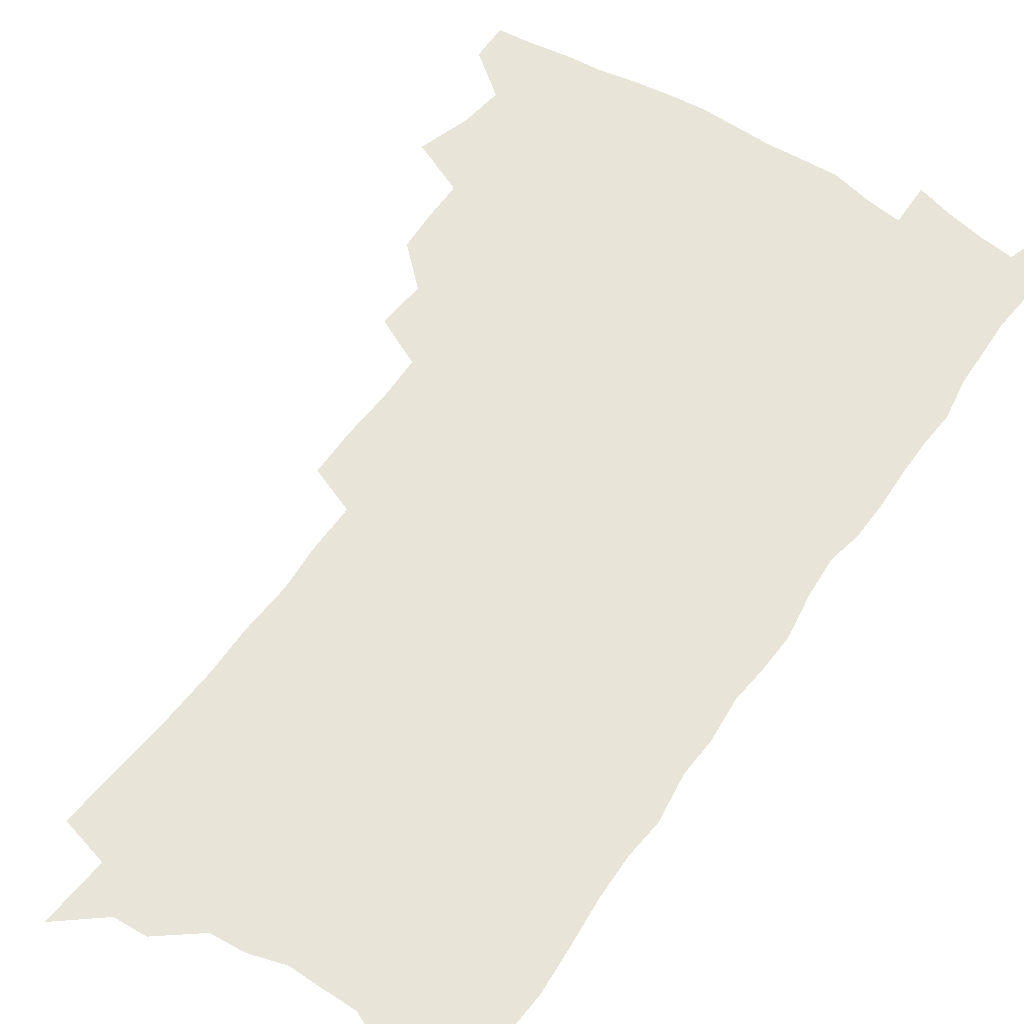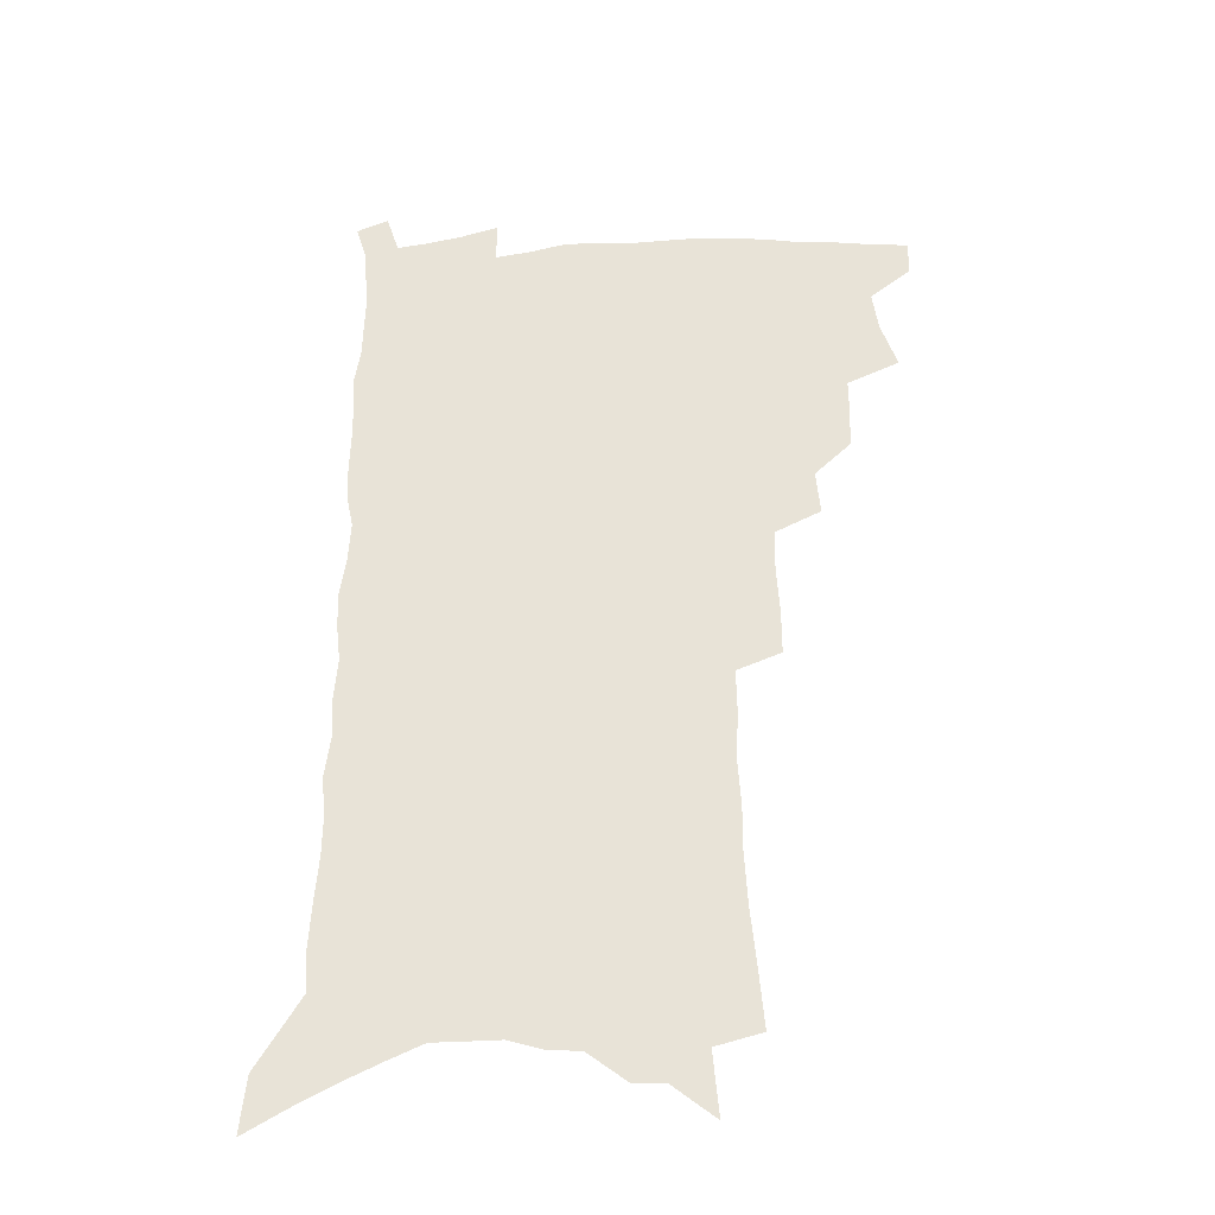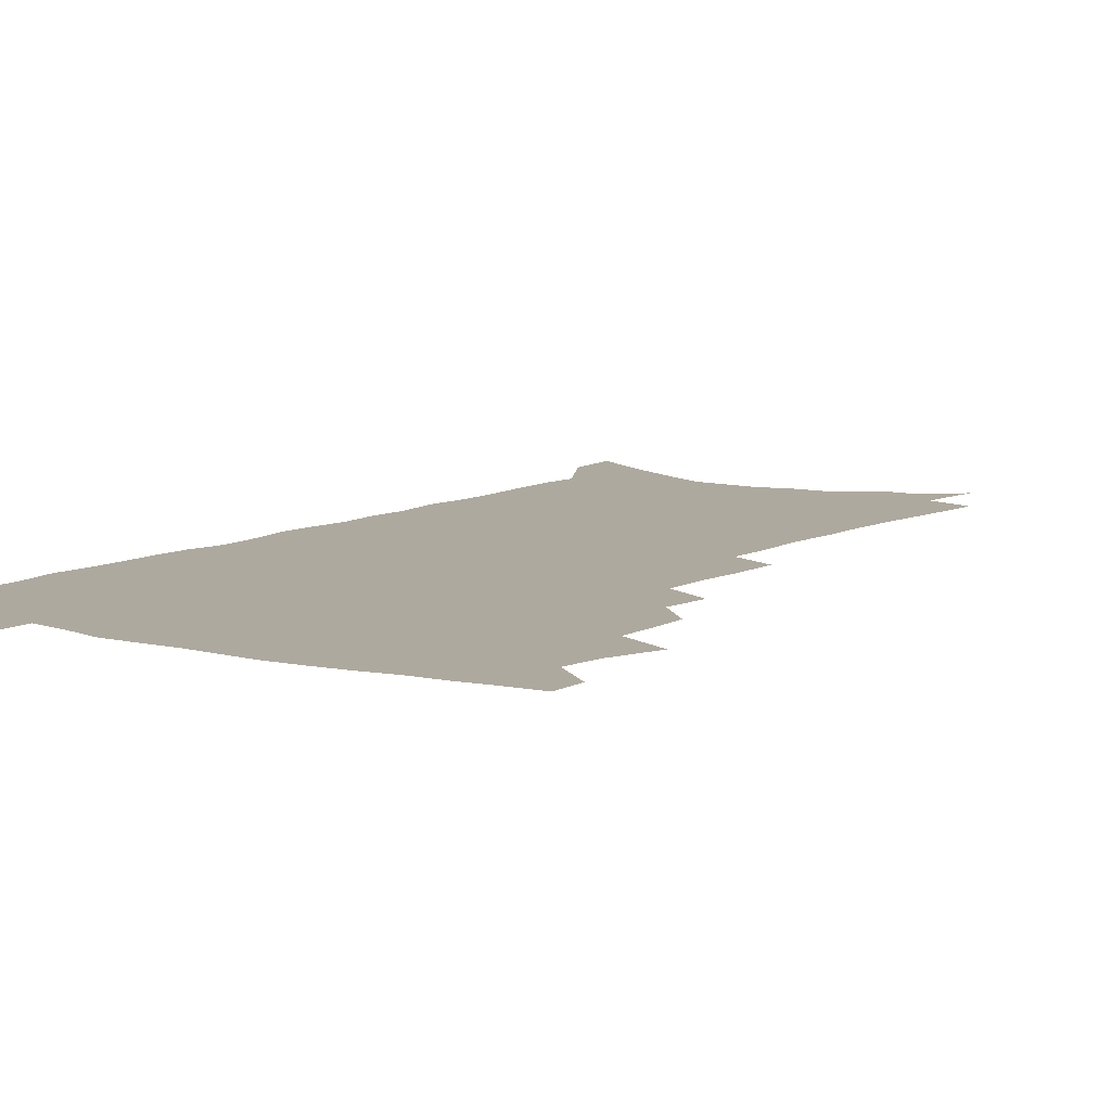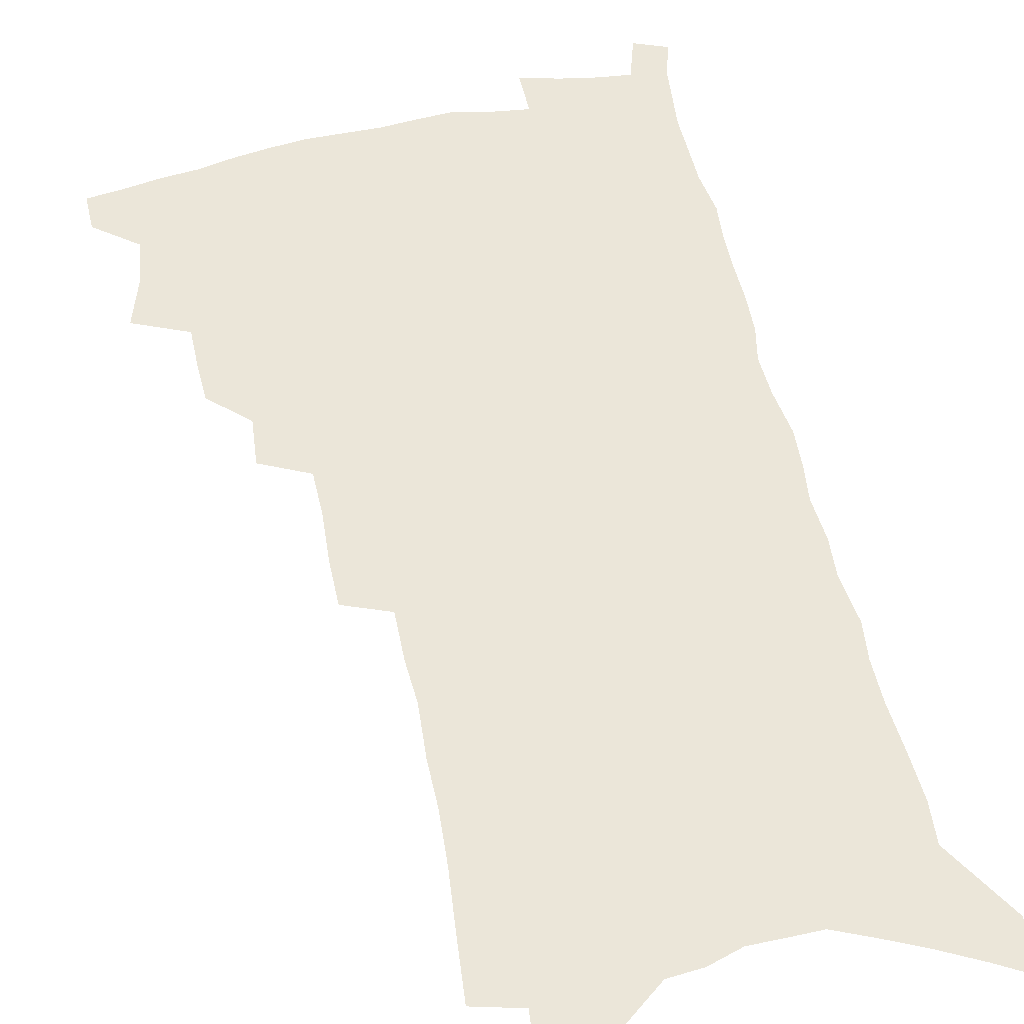
<metadata>
{"format":"obj","ext":"obj","renderer":"f3d","projection":"perspective","resolution":1024,"background":"white","views":[{"elev":59.9,"azim":34.4,"up":"+Z"},{"elev":-34.6,"azim":-174.5,"up":"+Y"},{"elev":9.0,"azim":-144.1,"up":"+Z"},{"elev":55.3,"azim":-12.5,"up":"+Z"}]}
</metadata>
<code>
v 490.6 498.4 0
v 490.4 512.3 0
v 498 451.2 0
v 504.3 470.3 0
v 506.6 486.2 0
v 506.3 500.2 0
v 504.5 514 0
v 518.9 412.5 0
v 518.3 427.3 0
v 518.3 442.4 0
v 521.1 459.4 0
v 521.4 473.7 0
v 522.5 488.3 0
v 520.9 501.7 0
v 518.2 516.3 0
v 531.4 381.3 0
v 533.1 399.2 0
v 534.8 416.4 0
v 535.9 432.5 0
v 534.9 446.4 0
v 535.8 461.1 0
v 536.2 475.4 0
v 536.7 489.7 0
v 534.7 503.4 0
v 532.4 517.6 0
v 548.4 318.9 0
v 548.4 336.7 0
v 549.6 355.9 0
v 549.5 372.8 0
v 549.1 388.8 0
v 551.8 407.2 0
v 549.8 420 0
v 553.2 437.8 0
v 552.8 450.9 0
v 551.6 464 0
v 551.5 477.7 0
v 550.9 490.9 0
v 549 504.4 0
v 545.9 520.4 0
v 559.7 170.6 0
v 561.7 193.7 0
v 564 217.2 0
v 565.2 238 0
v 565.1 256.1 0
v 566.4 276.7 0
v 565.4 293.1 0
v 565.7 312.2 0
v 565.1 329.2 0
v 565.1 346.2 0
v 564.6 362.1 0
v 564.9 378.8 0
v 564.8 394.2 0
v 565.6 410.1 0
v 565.2 424.1 0
v 566.1 438.7 0
v 566.5 452.8 0
v 566.4 466.2 0
v 565.7 479.2 0
v 564.3 492.3 0
v 562.5 506.3 0
v 559.6 522.3 0
v 575.6 140.4 0
v 577.8 166 0
v 575 180.3 0
v 580.1 210.7 0
v 580.5 230.2 0
v 580.8 249 0
v 580.8 267.3 0
v 580.1 283.7 0
v 580.5 302.8 0
v 580.5 320.6 0
v 580.3 337.2 0
v 579.3 351.7 0
v 579 367.4 0
v 578.8 382.6 0
v 578.8 397.7 0
v 579.7 413.3 0
v 580.3 427.7 0
v 580.1 440.9 0
v 580.2 454.5 0
v 579.6 467.4 0
v 578.7 480.3 0
v 577.9 493.3 0
v 576.6 506.7 0
v 573.4 523.7 0
v 592 153.7 0
v 592 173.7 0
v 592 194.7 0
v 595.4 221.6 0
v 595.1 239.3 0
v 595.1 257.6 0
v 594.6 274.6 0
v 593.3 289.3 0
v 593.5 307.6 0
v 593.1 323.6 0
v 593 340.2 0
v 592.9 356.2 0
v 592.4 370.7 0
v 592.7 386.8 0
v 592.8 401.5 0
v 592.9 415.2 0
v 593.8 430.1 0
v 592.9 442 0
v 593.3 455.7 0
v 593.5 468.4 0
v 591.9 481.4 0
v 591.1 494.2 0
v 590 507.7 0
v 587.7 523.6 0
v 604.6 154.5 0
v 608.1 188.2 0
v 608.7 209.8 0
v 608.3 226.9 0
v 606.9 240.6 0
v 607.6 261.7 0
v 607 278.3 0
v 606.8 295.9 0
v 606.3 311.7 0
v 605.8 327 0
v 605.6 342.9 0
v 605.5 358.8 0
v 604.9 372.3 0
v 605 387.1 0
v 604.9 401.2 0
v 605.6 416.9 0
v 605.7 430.4 0
v 605.4 442.8 0
v 605.9 456.4 0
v 605.9 469.1 0
v 605.3 481.8 0
v 604.1 495.3 0
v 603.5 508.5 0
v 601.9 523.5 0
v 619.7 166.4 0
v 621.1 193.5 0
v 621 212.6 0
v 620.8 231 0
v 620.4 248.1 0
v 619.8 264.1 0
v 619.3 280.6 0
v 618.8 297 0
v 618.2 312.2 0
v 618.6 331.6 0
v 618.1 345.6 0
v 617.8 360.7 0
v 617.2 373.5 0
v 617.7 389.2 0
v 617.8 403.8 0
v 617.9 417.8 0
v 617.9 430.6 0
v 618.1 443.8 0
v 618.7 457.4 0
v 618.5 469.5 0
v 618.6 482.1 0
v 618.6 494.8 0
v 617.6 508.2 0
v 615.5 524.5 0
v 632.8 167.5 0
v 633.4 194.1 0
v 633.2 214.7 0
v 633 233.7 0
v 632.5 249.7 0
v 632 266.9 0
v 631.5 283.4 0
v 631 299.8 0
v 630.6 315.5 0
v 630.6 330.3 0
v 630.2 346 0
v 629.9 361.2 0
v 629.9 376.8 0
v 629.8 389.8 0
v 629.9 404.3 0
v 630 418.6 0
v 630.2 431 0
v 630.3 444 0
v 630.8 457.1 0
v 631 469.5 0
v 631.3 482 0
v 631.7 494.6 0
v 631 508.3 0
v 629.1 525.3 0
v 646.1 171.6 0
v 645.9 194.1 0
v 645.4 215.5 0
v 644.9 233.9 0
v 644.7 249.4 0
v 644.1 267.2 0
v 643.7 282.1 0
v 643.1 299 0
v 642.5 318.1 0
v 642.5 330.6 0
v 642.3 344.6 0
v 642 360.8 0
v 641.9 375.9 0
v 641.8 390.8 0
v 642 404.2 0
v 642.3 417.4 0
v 642.3 431.3 0
v 642.3 444.8 0
v 643.2 456.6 0
v 643.6 469 0
v 643.9 481.9 0
v 644.3 494.5 0
v 644.4 507.6 0
v 644.2 522.2 0
v 659 171.6 0
v 658.4 193.6 0
v 657.9 213.1 0
v 657.1 232.3 0
v 657.5 246.3 0
v 656.2 266.4 0
v 655.7 282.9 0
v 655.1 299.3 0
v 654.6 315.6 0
v 654.4 330.6 0
v 654.2 344.7 0
v 653.9 361.4 0
v 653.9 375.3 0
v 654.7 387.9 0
v 654.1 403.3 0
v 654.6 416.3 0
v 654.8 429.9 0
v 655.7 442.4 0
v 655.5 456.2 0
v 656 468.8 0
v 656.5 481.3 0
v 656.9 494.1 0
v 657.6 506.8 0
v 658 520.5 0
v 657.8 537.1 0
v 672 171.7 0
v 671.4 191.1 0
v 670.4 211.4 0
v 669.8 229.5 0
v 669.7 245.7 0
v 669 263 0
v 667.9 281.3 0
v 667.8 296.6 0
v 666.6 314.6 0
v 666.6 329.1 0
v 666.1 344.7 0
v 666.7 358.2 0
v 666.3 373.2 0
v 666.8 386.7 0
v 667.9 399.5 0
v 667.2 414.2 0
v 667.5 428.3 0
v 668.1 441.2 0
v 667.5 455.9 0
v 668.5 468 0
v 669.1 480.7 0
v 669.8 493.3 0
v 670.5 506.1 0
v 671.4 519.4 0
v 672.5 533.3 0
v 686.4 165.4 0
v 685.2 186.1 0
v 683.9 206.5 0
v 683 225.3 0
v 683 241.6 0
v 682 259.6 0
v 681.6 276.2 0
v 681.1 292.7 0
v 680.5 309.1 0
v 679.1 326.4 0
v 679.6 340.4 0
v 680.1 354.5 0
v 680 369 0
v 679.6 384 0
v 680.9 396.8 0
v 678.8 414.4 0
v 681.1 425.8 0
v 681.2 439.3 0
v 681.3 453 0
v 681.6 466.2 0
v 682.2 479.2 0
v 682.7 492.3 0
v 683.4 505.1 0
v 684.7 517.9 0
v 686.2 530.9 0
v 701.3 158.5 0
v 699.8 179.2 0
v 698.2 200.3 0
v 698.1 217.5 0
v 697.5 235.1 0
v 696.5 253.1 0
v 695 271.5 0
v 695.3 286.9 0
v 694.7 303.4 0
v 693.5 320.2 0
v 693.9 334.8 0
v 695.1 348.6 0
v 693 365.8 0
v 693 380.2 0
v 695.3 392.6 0
v 693.9 408.9 0
v 694.1 422.9 0
v 695.6 435.9 0
v 694.4 451 0
v 694.9 464.2 0
v 695.3 477.5 0
v 696.4 490.4 0
v 696.4 503.8 0
v 698.1 516.5 0
v 699.3 529.4 0
v 704.2 545.2 0
v 717 150.4 0
v 713.9 174.4 0
v 714 191.8 0
v 715.1 207.4 0
v 714 225.7 0
v 712.6 244.3 0
v 712.4 261 0
v 714 275.5 0
v 711.6 294.3 0
v 712.5 309.2 0
v 711.1 326.1 0
v 712.7 339.8 0
v 713.4 354.7 0
v 710.8 372 0
v 710 387.7 0
v 712.6 400.7 0
v 713.1 415.1 0
v 712.6 429.9 0
v 712.7 444.4 0
v 713.8 458 0
v 711.3 473.9 0
v 711 487.9 0
v 710.6 501.9 0
v 711.8 514.8 0
v 712.9 527.7 0
v 716.8 540.3 0
v 733.6 140.9 0
v 731.3 163.2 0
f 5 6 1
f 1 6 2
f 6 7 2
f 10 11 3
f 3 11 4
f 11 12 4
f 4 12 5
f 12 13 5
f 5 13 6
f 13 14 6
f 6 14 7
f 14 15 7
f 17 18 8
f 8 18 9
f 18 19 9
f 9 19 10
f 19 20 10
f 10 20 11
f 20 21 11
f 11 21 12
f 21 22 12
f 12 22 13
f 22 23 13
f 13 23 14
f 23 24 14
f 14 24 15
f 24 25 15
f 29 30 16
f 16 30 17
f 30 31 17
f 17 31 18
f 31 32 18
f 18 32 19
f 32 33 19
f 19 33 20
f 33 34 20
f 20 34 21
f 34 35 21
f 21 35 22
f 35 36 22
f 22 36 23
f 36 37 23
f 23 37 24
f 37 38 24
f 24 38 25
f 38 39 25
f 47 48 26
f 26 48 27
f 48 49 27
f 27 49 28
f 49 50 28
f 28 50 29
f 50 51 29
f 29 51 30
f 51 52 30
f 30 52 31
f 52 53 31
f 31 53 32
f 53 54 32
f 32 54 33
f 54 55 33
f 33 55 34
f 55 56 34
f 34 56 35
f 56 57 35
f 35 57 36
f 57 58 36
f 36 58 37
f 58 59 37
f 37 59 38
f 59 60 38
f 38 60 39
f 60 61 39
f 63 64 40
f 40 64 41
f 64 65 41
f 41 65 42
f 65 66 42
f 42 66 43
f 66 67 43
f 43 67 44
f 67 68 44
f 44 68 45
f 68 69 45
f 45 69 46
f 69 70 46
f 46 70 47
f 70 71 47
f 47 71 48
f 71 72 48
f 48 72 49
f 72 73 49
f 49 73 50
f 73 74 50
f 50 74 51
f 74 75 51
f 51 75 52
f 75 76 52
f 52 76 53
f 76 77 53
f 53 77 54
f 77 78 54
f 54 78 55
f 78 79 55
f 55 79 56
f 79 80 56
f 56 80 57
f 80 81 57
f 57 81 58
f 81 82 58
f 58 82 59
f 82 83 59
f 59 83 60
f 83 84 60
f 60 84 61
f 84 85 61
f 62 86 63
f 86 87 63
f 63 87 64
f 87 88 64
f 64 88 65
f 88 89 65
f 65 89 66
f 89 90 66
f 66 90 67
f 90 91 67
f 67 91 68
f 91 92 68
f 68 92 69
f 92 93 69
f 69 93 70
f 93 94 70
f 70 94 71
f 94 95 71
f 71 95 72
f 95 96 72
f 72 96 73
f 96 97 73
f 73 97 74
f 97 98 74
f 74 98 75
f 98 99 75
f 75 99 76
f 99 100 76
f 76 100 77
f 100 101 77
f 77 101 78
f 101 102 78
f 78 102 79
f 102 103 79
f 79 103 80
f 103 104 80
f 80 104 81
f 104 105 81
f 81 105 82
f 105 106 82
f 82 106 83
f 106 107 83
f 83 107 84
f 107 108 84
f 84 108 85
f 108 109 85
f 86 110 87
f 110 111 87
f 87 111 88
f 111 112 88
f 88 112 89
f 112 113 89
f 89 113 90
f 113 114 90
f 90 114 91
f 114 115 91
f 91 115 92
f 115 116 92
f 92 116 93
f 116 117 93
f 93 117 94
f 117 118 94
f 94 118 95
f 118 119 95
f 95 119 96
f 119 120 96
f 96 120 97
f 120 121 97
f 97 121 98
f 121 122 98
f 98 122 99
f 122 123 99
f 99 123 100
f 123 124 100
f 100 124 101
f 124 125 101
f 101 125 102
f 125 126 102
f 102 126 103
f 126 127 103
f 103 127 104
f 127 128 104
f 104 128 105
f 128 129 105
f 105 129 106
f 129 130 106
f 106 130 107
f 130 131 107
f 107 131 108
f 131 132 108
f 108 132 109
f 132 133 109
f 110 134 111
f 134 135 111
f 111 135 112
f 135 136 112
f 112 136 113
f 136 137 113
f 113 137 114
f 137 138 114
f 114 138 115
f 138 139 115
f 115 139 116
f 139 140 116
f 116 140 117
f 140 141 117
f 117 141 118
f 141 142 118
f 118 142 119
f 142 143 119
f 119 143 120
f 143 144 120
f 120 144 121
f 144 145 121
f 121 145 122
f 145 146 122
f 122 146 123
f 146 147 123
f 123 147 124
f 147 148 124
f 124 148 125
f 148 149 125
f 125 149 126
f 149 150 126
f 126 150 127
f 150 151 127
f 127 151 128
f 151 152 128
f 128 152 129
f 152 153 129
f 129 153 130
f 153 154 130
f 130 154 131
f 154 155 131
f 131 155 132
f 155 156 132
f 132 156 133
f 156 157 133
f 134 158 135
f 158 159 135
f 135 159 136
f 159 160 136
f 136 160 137
f 160 161 137
f 137 161 138
f 161 162 138
f 138 162 139
f 162 163 139
f 139 163 140
f 163 164 140
f 140 164 141
f 164 165 141
f 141 165 142
f 165 166 142
f 142 166 143
f 166 167 143
f 143 167 144
f 167 168 144
f 144 168 145
f 168 169 145
f 145 169 146
f 169 170 146
f 146 170 147
f 170 171 147
f 147 171 148
f 171 172 148
f 148 172 149
f 172 173 149
f 149 173 150
f 173 174 150
f 150 174 151
f 174 175 151
f 151 175 152
f 175 176 152
f 152 176 153
f 176 177 153
f 153 177 154
f 177 178 154
f 154 178 155
f 178 179 155
f 155 179 156
f 179 180 156
f 156 180 157
f 180 181 157
f 158 182 159
f 182 183 159
f 159 183 160
f 183 184 160
f 160 184 161
f 184 185 161
f 161 185 162
f 185 186 162
f 162 186 163
f 186 187 163
f 163 187 164
f 187 188 164
f 164 188 165
f 188 189 165
f 165 189 166
f 189 190 166
f 166 190 167
f 190 191 167
f 167 191 168
f 191 192 168
f 168 192 169
f 192 193 169
f 169 193 170
f 193 194 170
f 170 194 171
f 194 195 171
f 171 195 172
f 195 196 172
f 172 196 173
f 196 197 173
f 173 197 174
f 197 198 174
f 174 198 175
f 198 199 175
f 175 199 176
f 199 200 176
f 176 200 177
f 200 201 177
f 177 201 178
f 201 202 178
f 178 202 179
f 202 203 179
f 179 203 180
f 203 204 180
f 180 204 181
f 204 205 181
f 182 206 183
f 206 207 183
f 183 207 184
f 207 208 184
f 184 208 185
f 208 209 185
f 185 209 186
f 209 210 186
f 186 210 187
f 210 211 187
f 187 211 188
f 211 212 188
f 188 212 189
f 212 213 189
f 189 213 190
f 213 214 190
f 190 214 191
f 214 215 191
f 191 215 192
f 215 216 192
f 192 216 193
f 216 217 193
f 193 217 194
f 217 218 194
f 194 218 195
f 218 219 195
f 195 219 196
f 219 220 196
f 196 220 197
f 220 221 197
f 197 221 198
f 221 222 198
f 198 222 199
f 222 223 199
f 199 223 200
f 223 224 200
f 200 224 201
f 224 225 201
f 201 225 202
f 225 226 202
f 202 226 203
f 226 227 203
f 203 227 204
f 227 228 204
f 204 228 205
f 228 229 205
f 206 231 207
f 231 232 207
f 207 232 208
f 232 233 208
f 208 233 209
f 233 234 209
f 209 234 210
f 234 235 210
f 210 235 211
f 235 236 211
f 211 236 212
f 236 237 212
f 212 237 213
f 237 238 213
f 213 238 214
f 238 239 214
f 214 239 215
f 239 240 215
f 215 240 216
f 240 241 216
f 216 241 217
f 241 242 217
f 217 242 218
f 242 243 218
f 218 243 219
f 243 244 219
f 219 244 220
f 244 245 220
f 220 245 221
f 245 246 221
f 221 246 222
f 246 247 222
f 222 247 223
f 247 248 223
f 223 248 224
f 248 249 224
f 224 249 225
f 249 250 225
f 225 250 226
f 250 251 226
f 226 251 227
f 251 252 227
f 227 252 228
f 252 253 228
f 228 253 229
f 253 254 229
f 229 254 230
f 254 255 230
f 231 256 232
f 256 257 232
f 232 257 233
f 257 258 233
f 233 258 234
f 258 259 234
f 234 259 235
f 259 260 235
f 235 260 236
f 260 261 236
f 236 261 237
f 261 262 237
f 237 262 238
f 262 263 238
f 238 263 239
f 263 264 239
f 239 264 240
f 264 265 240
f 240 265 241
f 265 266 241
f 241 266 242
f 266 267 242
f 242 267 243
f 267 268 243
f 243 268 244
f 268 269 244
f 244 269 245
f 269 270 245
f 245 270 246
f 270 271 246
f 246 271 247
f 271 272 247
f 247 272 248
f 272 273 248
f 248 273 249
f 273 274 249
f 249 274 250
f 274 275 250
f 250 275 251
f 275 276 251
f 251 276 252
f 276 277 252
f 252 277 253
f 277 278 253
f 253 278 254
f 278 279 254
f 254 279 255
f 279 280 255
f 256 281 257
f 281 282 257
f 257 282 258
f 282 283 258
f 258 283 259
f 283 284 259
f 259 284 260
f 284 285 260
f 260 285 261
f 285 286 261
f 261 286 262
f 286 287 262
f 262 287 263
f 287 288 263
f 263 288 264
f 288 289 264
f 264 289 265
f 289 290 265
f 265 290 266
f 290 291 266
f 266 291 267
f 291 292 267
f 267 292 268
f 292 293 268
f 268 293 269
f 293 294 269
f 269 294 270
f 294 295 270
f 270 295 271
f 295 296 271
f 271 296 272
f 296 297 272
f 272 297 273
f 297 298 273
f 273 298 274
f 298 299 274
f 274 299 275
f 299 300 275
f 275 300 276
f 300 301 276
f 276 301 277
f 301 302 277
f 277 302 278
f 302 303 278
f 278 303 279
f 303 304 279
f 279 304 280
f 304 305 280
f 281 307 282
f 307 308 282
f 282 308 283
f 308 309 283
f 283 309 284
f 309 310 284
f 284 310 285
f 310 311 285
f 285 311 286
f 311 312 286
f 286 312 287
f 312 313 287
f 287 313 288
f 313 314 288
f 288 314 289
f 314 315 289
f 289 315 290
f 315 316 290
f 290 316 291
f 316 317 291
f 291 317 292
f 317 318 292
f 292 318 293
f 318 319 293
f 293 319 294
f 319 320 294
f 294 320 295
f 320 321 295
f 295 321 296
f 321 322 296
f 296 322 297
f 322 323 297
f 297 323 298
f 323 324 298
f 298 324 299
f 324 325 299
f 299 325 300
f 325 326 300
f 300 326 301
f 326 327 301
f 301 327 302
f 327 328 302
f 302 328 303
f 328 329 303
f 303 329 304
f 329 330 304
f 304 330 305
f 330 331 305
f 305 331 306
f 331 332 306
f 307 333 308
f 333 334 308
f 308 334 309

</code>
